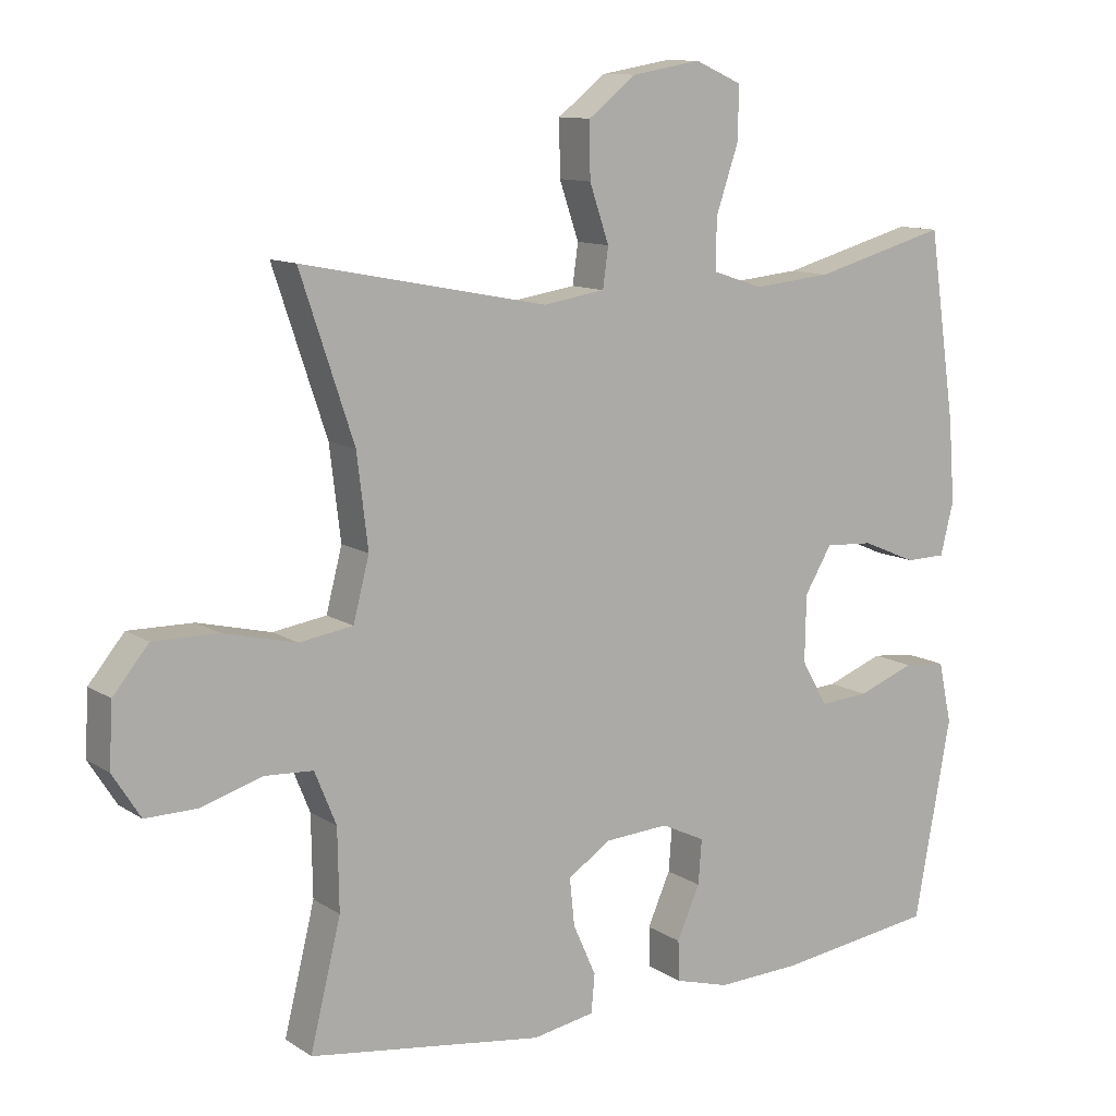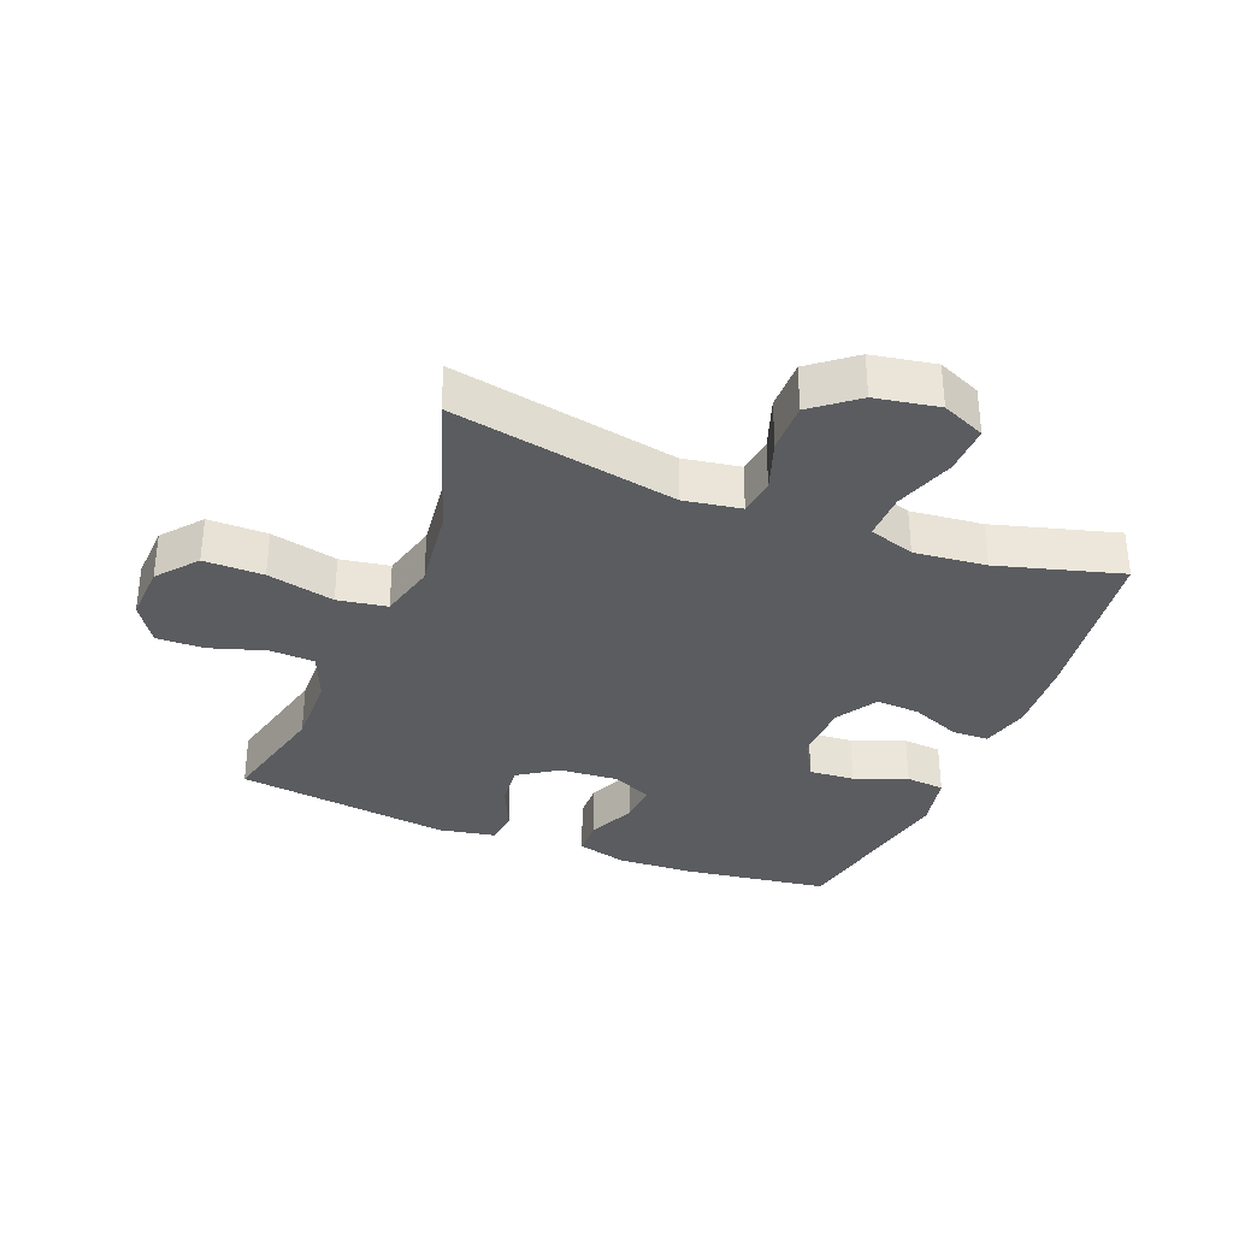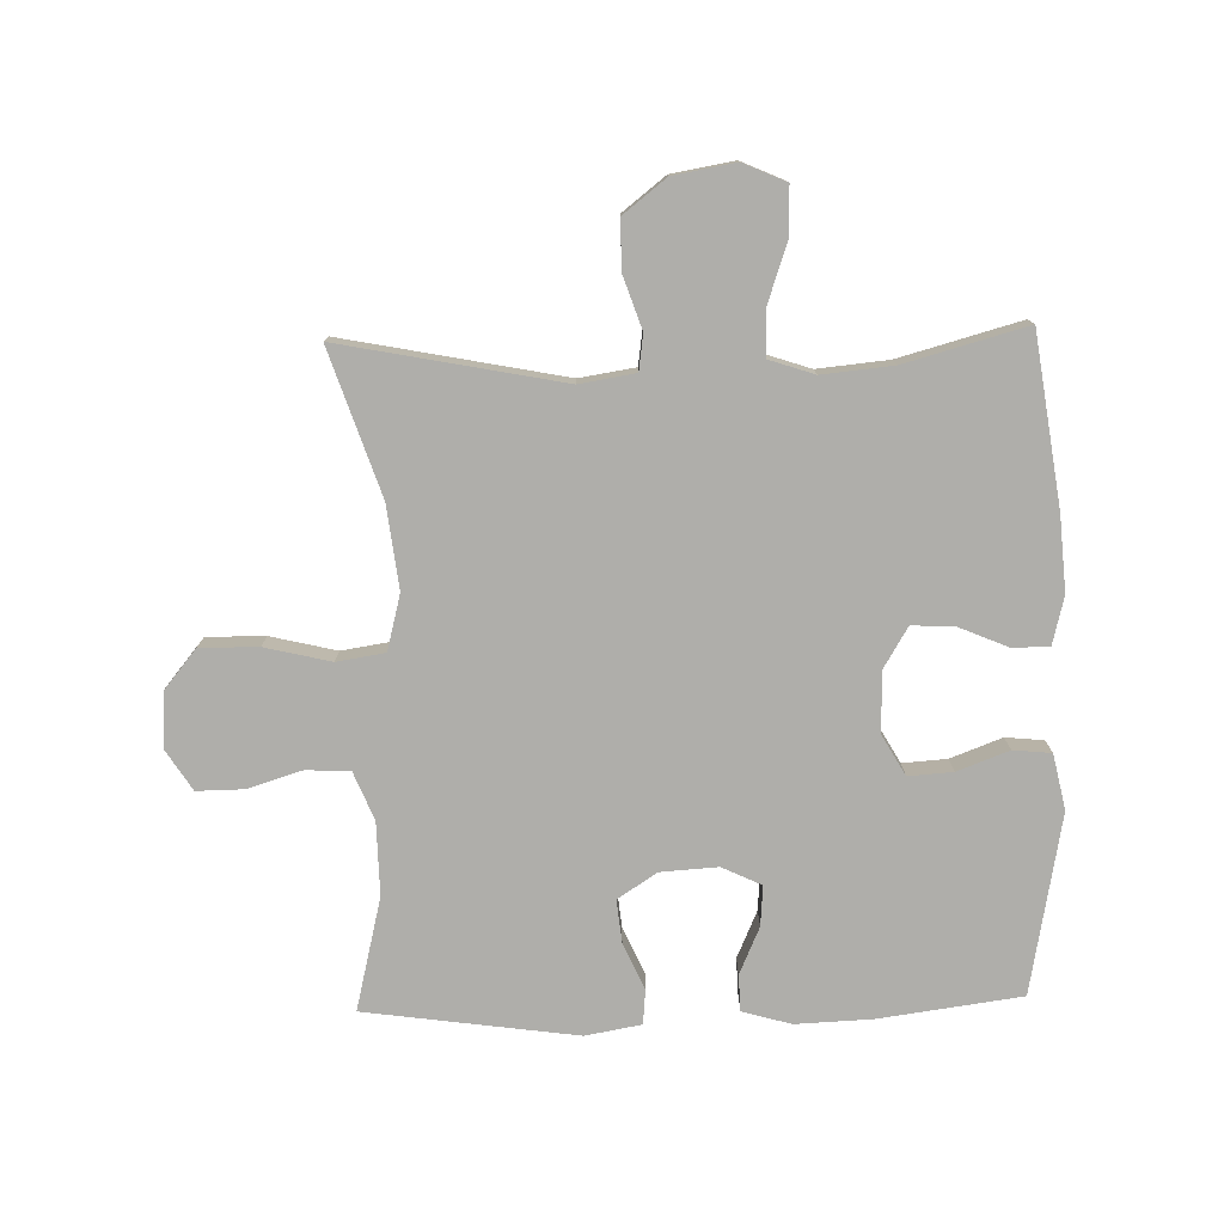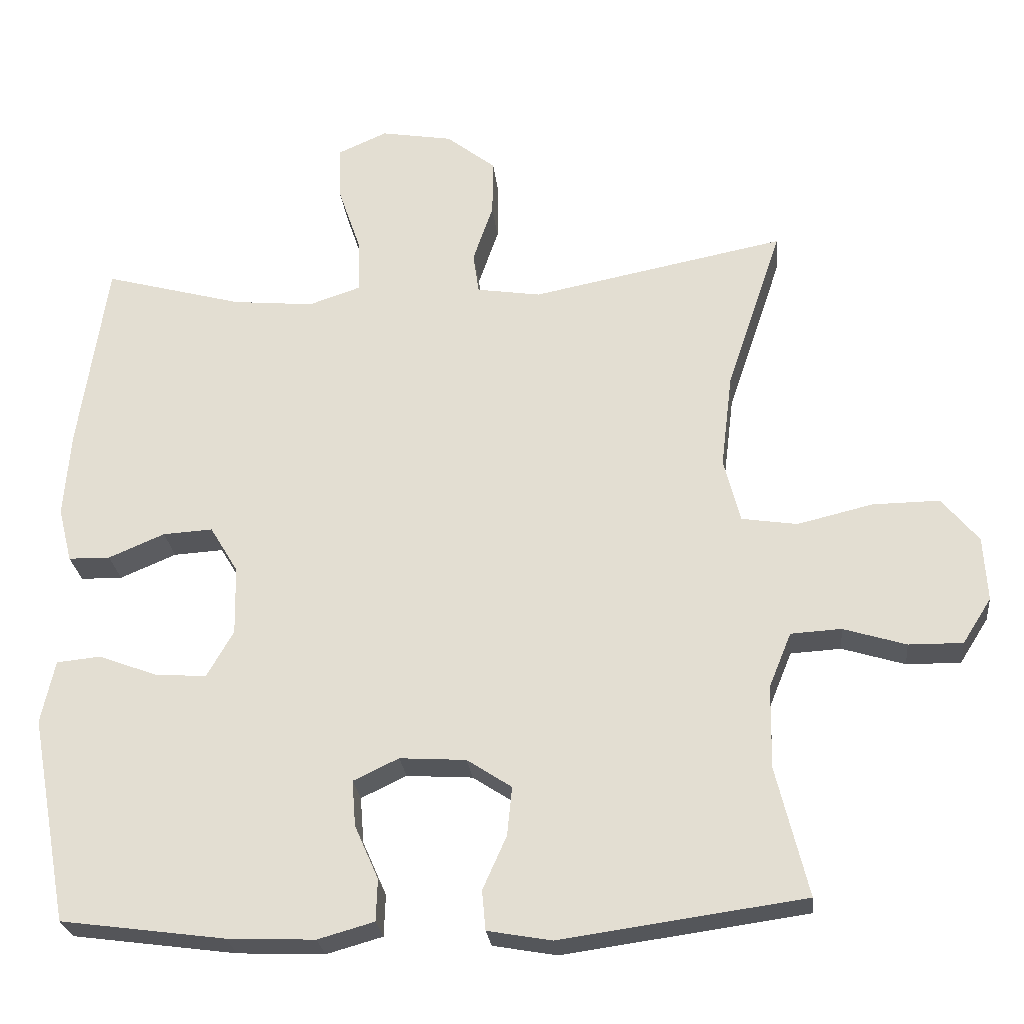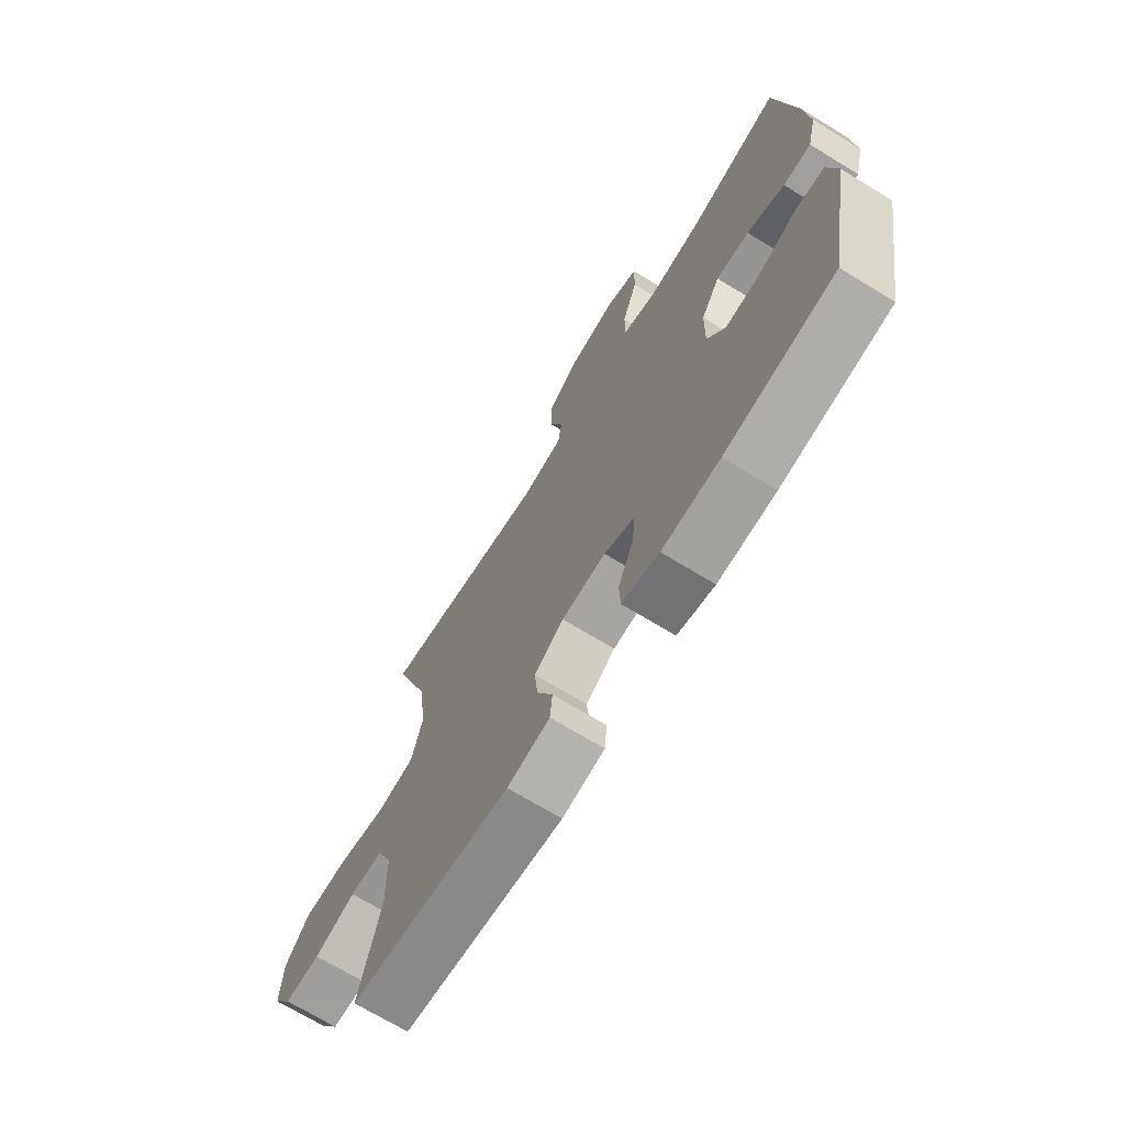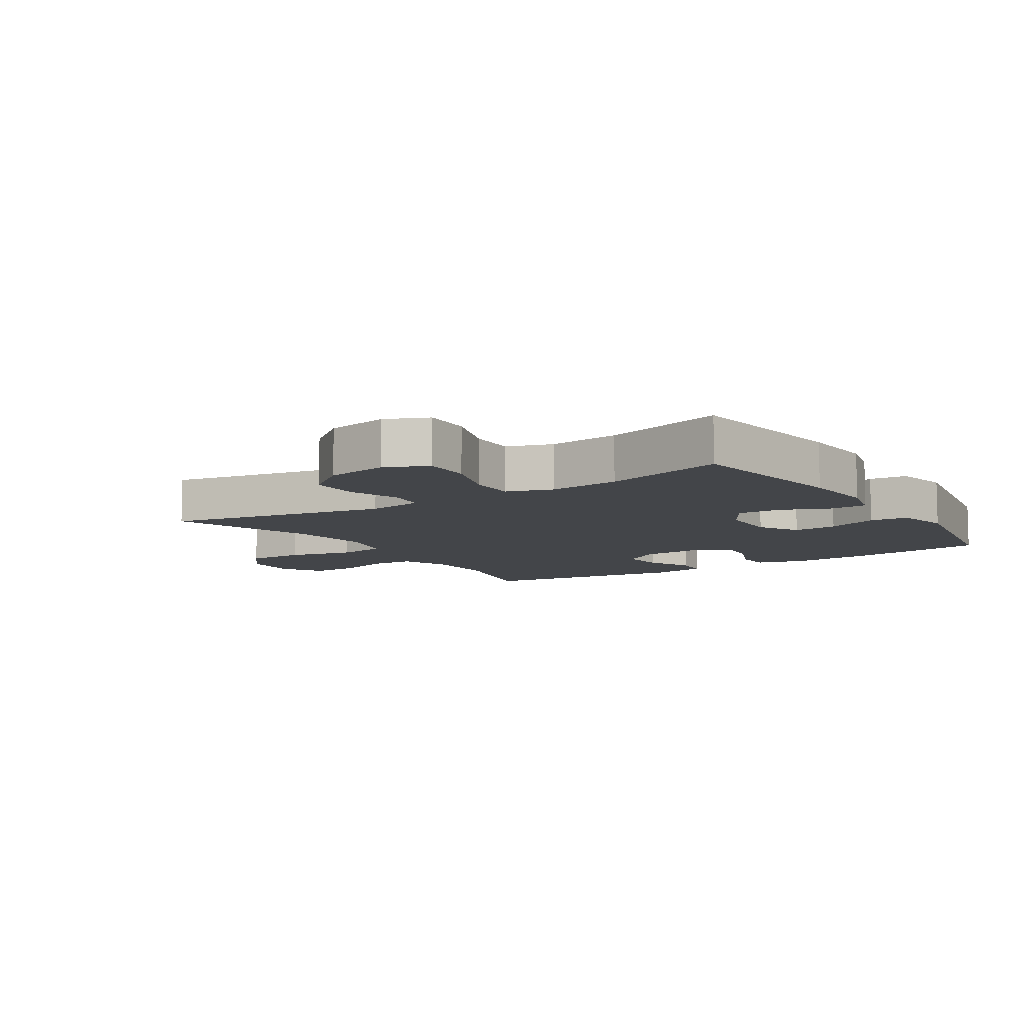
<metadata>
{"format":"obj","ext":"obj","renderer":"f3d","projection":"perspective","resolution":1024,"background":"white","views":[{"elev":11.1,"azim":-33.3,"up":"+Z"},{"elev":-33.7,"azim":-21.4,"up":"+Y"},{"elev":-77.6,"azim":1.4,"up":"+Y"},{"elev":-26.0,"azim":-173.9,"up":"+Z"},{"elev":-70.4,"azim":58.6,"up":"+Z"},{"elev":-8.8,"azim":33.0,"up":"+Y"}]}
</metadata>
<code>
v -0.5 0.07 0.5
v -0.147 0.07 0.431
v -0.058 0.07 0.445
v -0.05 0.07 0.502
v -0.078 0.07 0.584
v -0.079 0.07 0.663
v -0.01 0.07 0.717
v 0.089 0.07 0.734
v 0.157 0.07 0.704
v 0.155 0.07 0.627
v 0.123 0.07 0.533
v 0.122 0.07 0.46
v 0.194 0.07 0.436
v 0.307 0.07 0.447
v 0.5 0.07 0.5
v 0.539 0.07 0.23
v 0.548 0.07 0.111
v 0.529 0.07 0.035
v 0.471 0.07 0.034
v 0.393 0.07 0.067
v 0.324 0.07 0.071
v 0.285 0.07 0.006
v 0.283 0.07 -0.09
v 0.32 0.07 -0.155
v 0.391 0.07 -0.15
v 0.473 0.07 -0.119
v 0.534 0.07 -0.125
v 0.553 0.07 -0.213
v 0.5 0.07 -0.5
v 0.272 0.07 -0.531
v 0.151 0.07 -0.536
v 0.073 0.07 -0.514
v 0.071 0.07 -0.456
v 0.104 0.07 -0.381
v 0.109 0.07 -0.317
v 0.046 0.07 -0.287
v -0.046 0.07 -0.293
v -0.108 0.07 -0.334
v -0.101 0.07 -0.402
v -0.068 0.07 -0.476
v -0.073 0.07 -0.531
v -0.162 0.07 -0.547
v -0.5 0.07 -0.5
v -0.456 0.07 -0.32
v -0.458 0.07 -0.204
v -0.489 0.07 -0.128
v -0.559 0.07 -0.124
v -0.646 0.07 -0.151
v -0.721 0.07 -0.152
v -0.761 0.07 -0.089
v -0.756 0.07 0.001
v -0.705 0.07 0.063
v -0.612 0.07 0.062
v -0.507 0.07 0.037
v -0.43 0.07 0.049
v -0.407 0.07 0.138
v -0.423 0.07 0.27
v -0.5 0 0.5
v -0.147 0 0.431
v -0.058 0 0.445
v -0.05 0 0.502
v -0.078 0 0.584
v -0.079 0 0.663
v -0.01 0 0.717
v 0.089 0 0.734
v 0.157 0 0.704
v 0.155 0 0.627
v 0.123 0 0.533
v 0.122 0 0.46
v 0.194 0 0.436
v 0.307 0 0.447
v 0.5 0 0.5
v 0.539 0 0.23
v 0.548 0 0.111
v 0.529 0 0.035
v 0.471 0 0.034
v 0.393 0 0.067
v 0.324 0 0.071
v 0.285 0 0.006
v 0.283 0 -0.09
v 0.32 0 -0.155
v 0.391 0 -0.15
v 0.473 0 -0.119
v 0.534 0 -0.125
v 0.553 0 -0.213
v 0.5 0 -0.5
v 0.272 0 -0.531
v 0.151 0 -0.536
v 0.073 0 -0.514
v 0.071 0 -0.456
v 0.104 0 -0.381
v 0.109 0 -0.317
v 0.046 0 -0.287
v -0.046 0 -0.293
v -0.108 0 -0.334
v -0.101 0 -0.402
v -0.068 0 -0.476
v -0.073 0 -0.531
v -0.162 0 -0.547
v -0.5 0 -0.5
v -0.456 0 -0.32
v -0.458 0 -0.204
v -0.489 0 -0.128
v -0.559 0 -0.124
v -0.646 0 -0.151
v -0.721 0 -0.152
v -0.761 0 -0.089
v -0.756 0 0.001
v -0.705 0 0.063
v -0.612 0 0.062
v -0.507 0 0.037
v -0.43 0 0.049
v -0.407 0 0.138
v -0.423 0 0.27
f 51 52 53 54
f 49 50 51 54
f 47 48 49 54
f 46 47 54 55
f 45 46 55
f 44 45 55 56
f 42 43 44
f 39 40 41 42
f 38 39 42 44
f 37 38 44 56
f 31 32 33 34
f 31 34 35
f 30 31 35
f 29 30 35
f 28 29 35 36
f 25 26 27 28
f 24 25 28 36
f 17 18 19 20
f 17 20 21
f 14 15 16 17
f 13 14 17 21
f 12 13 21 22
f 8 9 10 11
f 8 11 12
f 7 8 12
f 4 5 6 7
f 3 4 7 12
f 2 3 12 22
f 57 1 2 22
f 23 24 36 37
f 37 56 57
f 22 23 37 57
f 111 110 109 108
f 111 108 107 106
f 111 106 105 104
f 112 111 104 103
f 112 103 102
f 113 112 102 101
f 101 100 99
f 99 98 97 96
f 101 99 96 95
f 113 101 95 94
f 91 90 89 88
f 92 91 88
f 92 88 87
f 92 87 86
f 93 92 86 85
f 85 84 83 82
f 93 85 82 81
f 77 76 75 74
f 78 77 74
f 74 73 72 71
f 78 74 71 70
f 79 78 70 69
f 68 67 66 65
f 69 68 65
f 69 65 64
f 64 63 62 61
f 69 64 61 60
f 79 69 60 59
f 79 59 58 114
f 94 93 81 80
f 114 113 94
f 114 94 80 79
f 1 58 59 2
f 2 59 60 3
f 3 60 61 4
f 4 61 62 5
f 5 62 63 6
f 6 63 64 7
f 7 64 65 8
f 8 65 66 9
f 9 66 67 10
f 10 67 68 11
f 11 68 69 12
f 12 69 70 13
f 13 70 71 14
f 14 71 72 15
f 15 72 73 16
f 16 73 74 17
f 17 74 75 18
f 18 75 76 19
f 19 76 77 20
f 20 77 78 21
f 21 78 79 22
f 22 79 80 23
f 23 80 81 24
f 24 81 82 25
f 25 82 83 26
f 26 83 84 27
f 27 84 85 28
f 28 85 86 29
f 29 86 87 30
f 30 87 88 31
f 31 88 89 32
f 32 89 90 33
f 33 90 91 34
f 34 91 92 35
f 35 92 93 36
f 36 93 94 37
f 37 94 95 38
f 38 95 96 39
f 39 96 97 40
f 40 97 98 41
f 41 98 99 42
f 42 99 100 43
f 43 100 101 44
f 44 101 102 45
f 45 102 103 46
f 46 103 104 47
f 47 104 105 48
f 48 105 106 49
f 49 106 107 50
f 50 107 108 51
f 51 108 109 52
f 52 109 110 53
f 53 110 111 54
f 54 111 112 55
f 55 112 113 56
f 56 113 114 57
f 57 114 58 1

</code>
